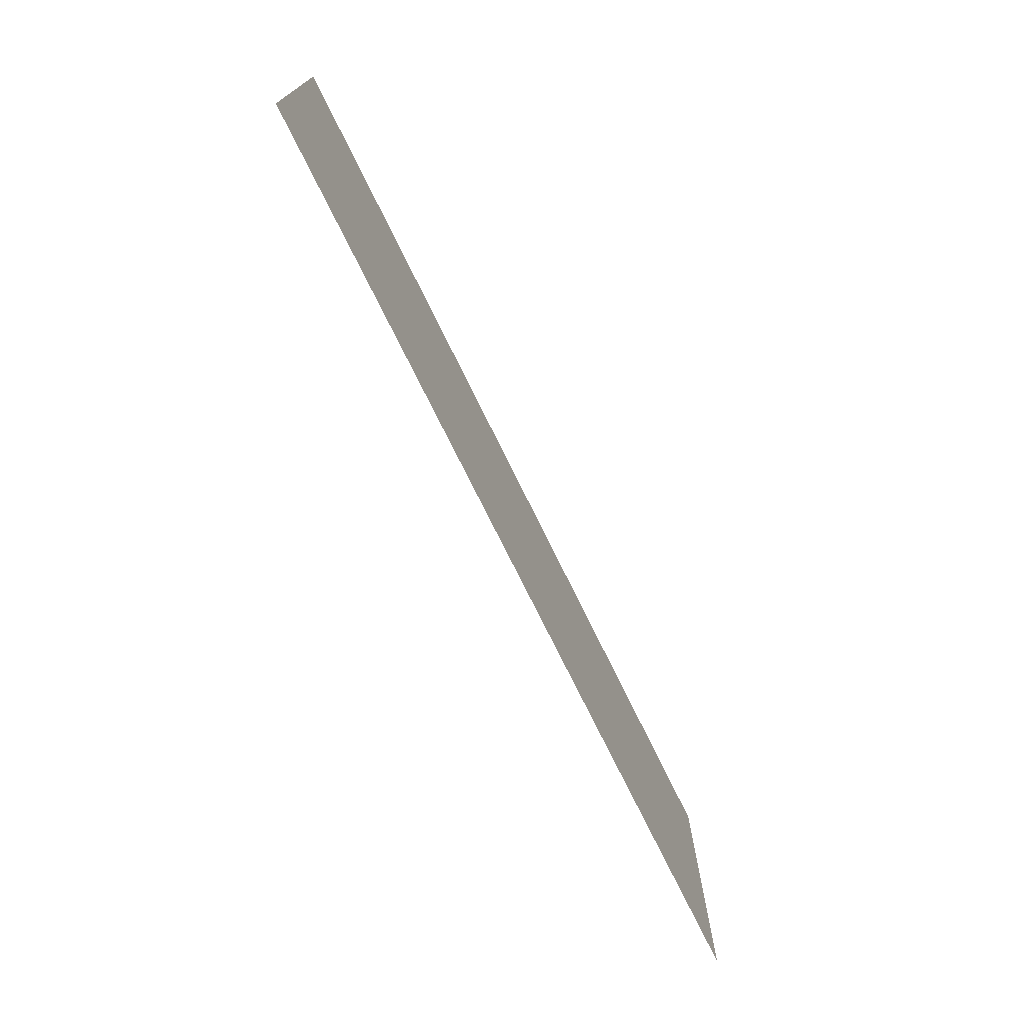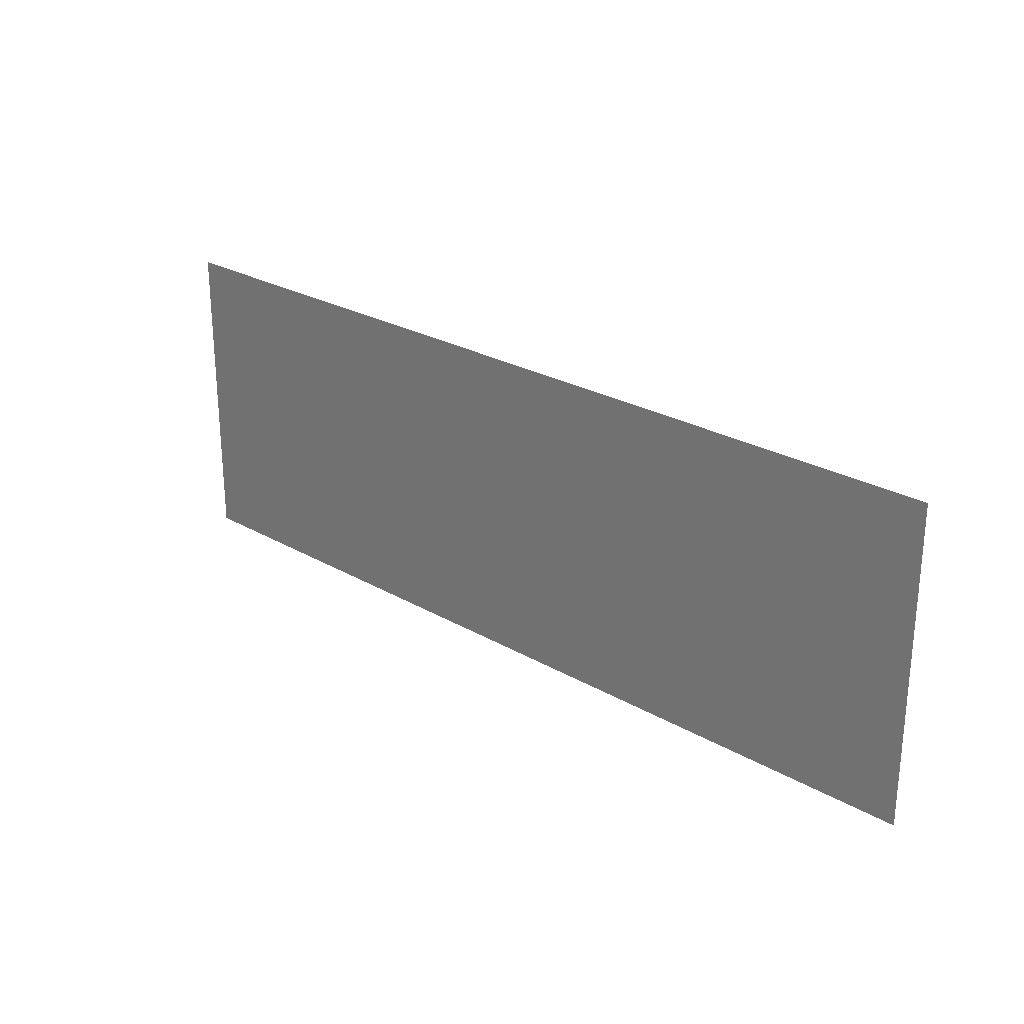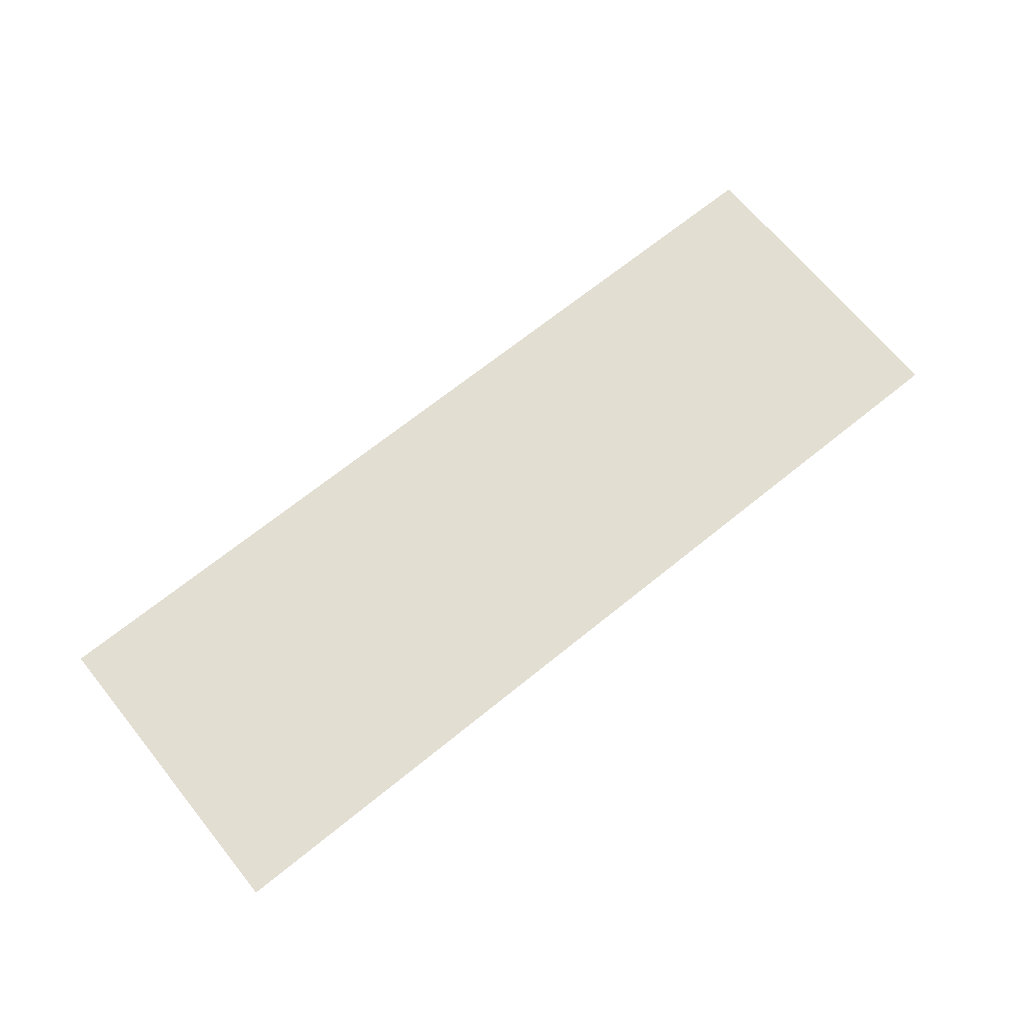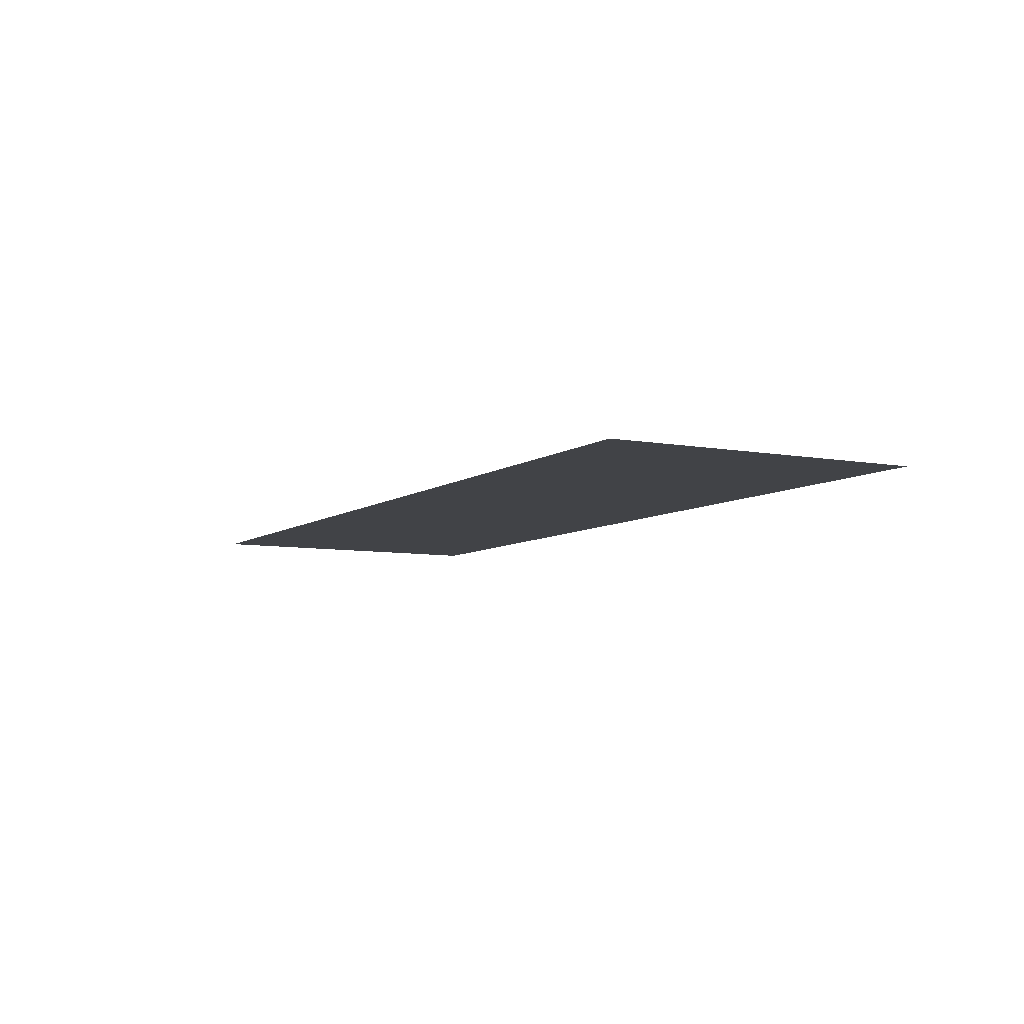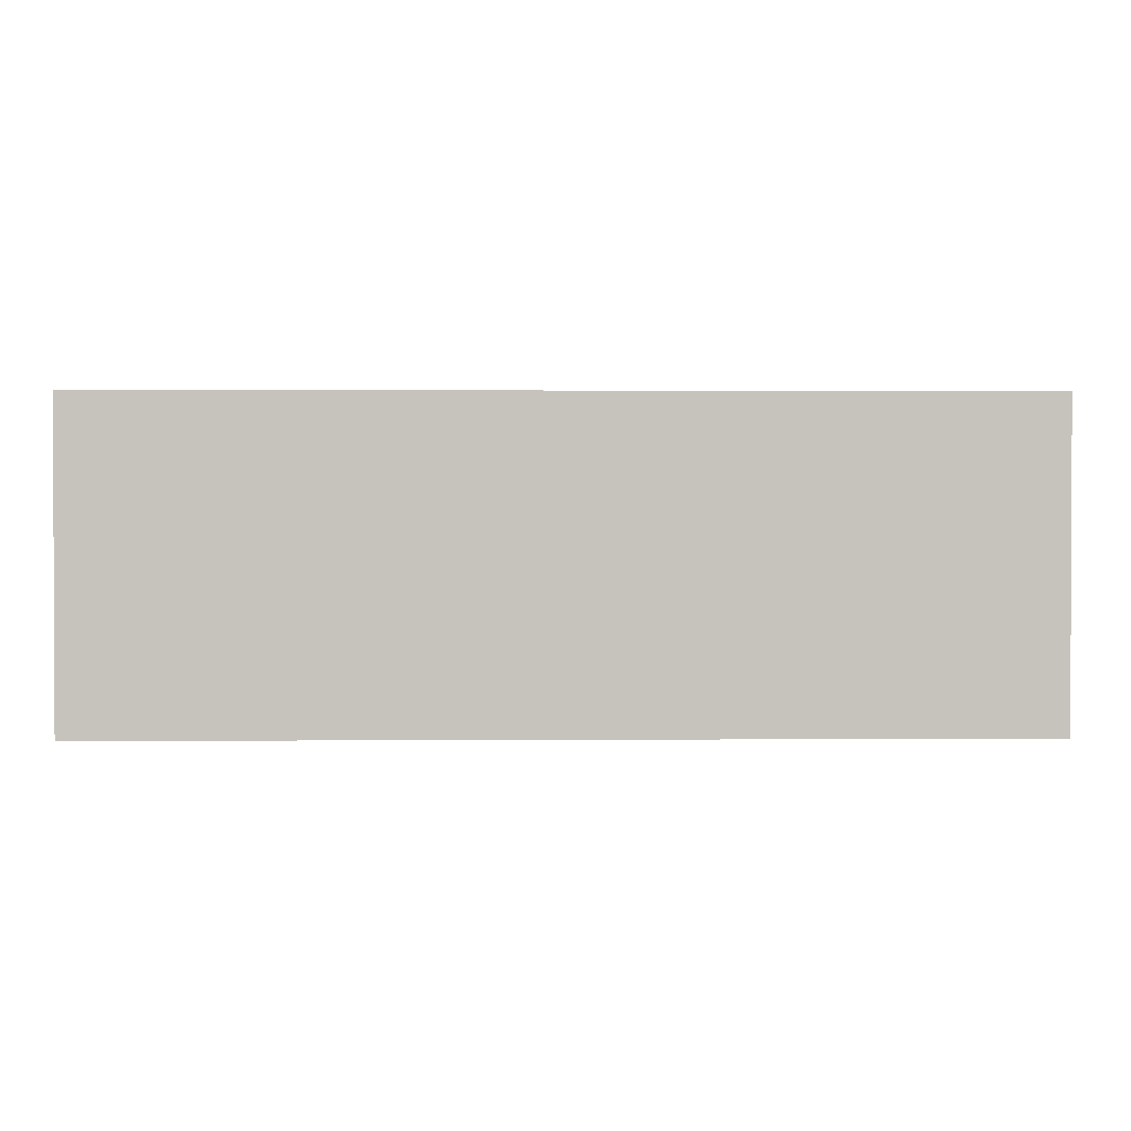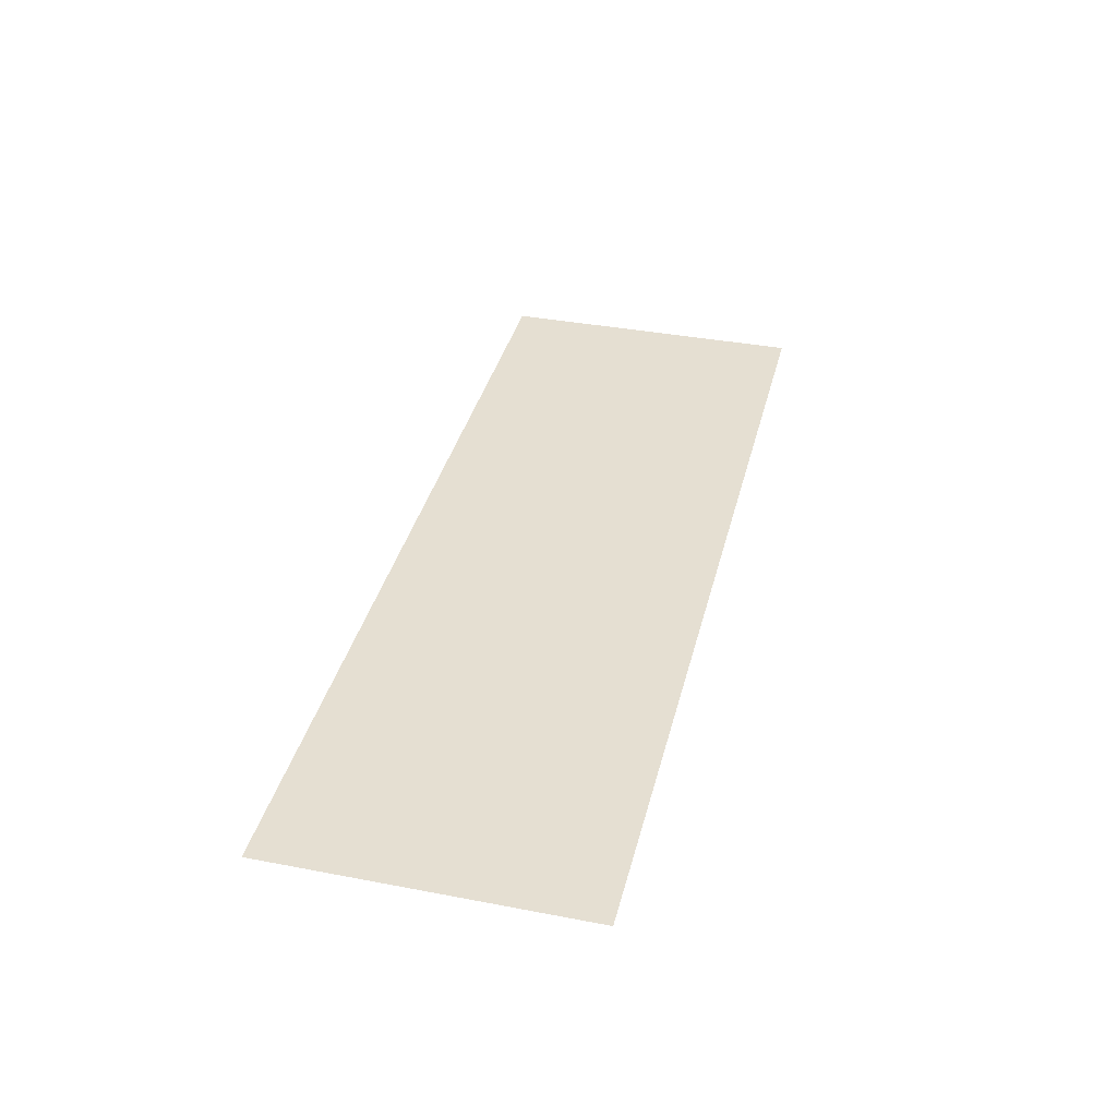
<metadata>
{"format":"obj","ext":"obj","renderer":"f3d","projection":"perspective","resolution":1024,"background":"white","views":[{"elev":-72.9,"azim":-64.0,"up":"+Y"},{"elev":25.7,"azim":42.7,"up":"+Y"},{"elev":68.0,"azim":-39.1,"up":"+Z"},{"elev":-7.2,"azim":61.6,"up":"+Z"},{"elev":1.3,"azim":-1.4,"up":"+Y"},{"elev":37.3,"azim":-76.2,"up":"+Z"}]}
</metadata>
<code>
o #ID3924
v -0.3277 0.1229 0.5223
v 0.3342 -0.1045 0.5223
v -0.3277 -0.1045 0.5223
v 0.3342 0.1229 0.5223
v 0.3342 0.1229 0.5223
v -0.3277 0.1229 0.5223
v 0.3342 -0.1045 0.5223
v -0.3277 -0.1045 0.5223
f 1 2 3
f 2 1 4
f 5 6 7
f 8 7 6

</code>
